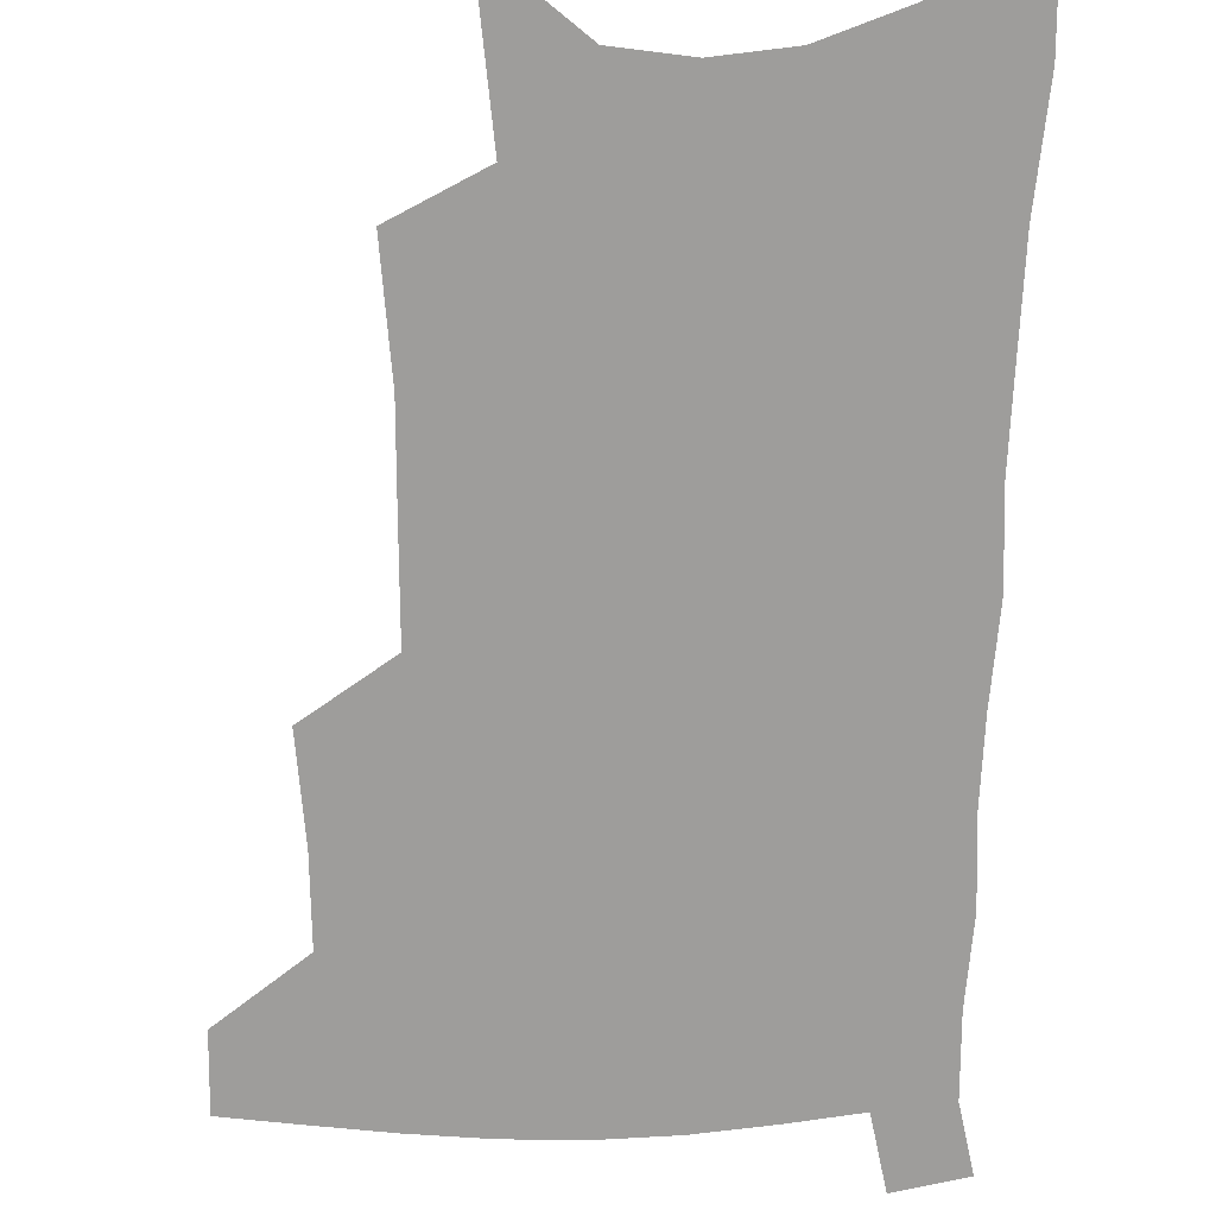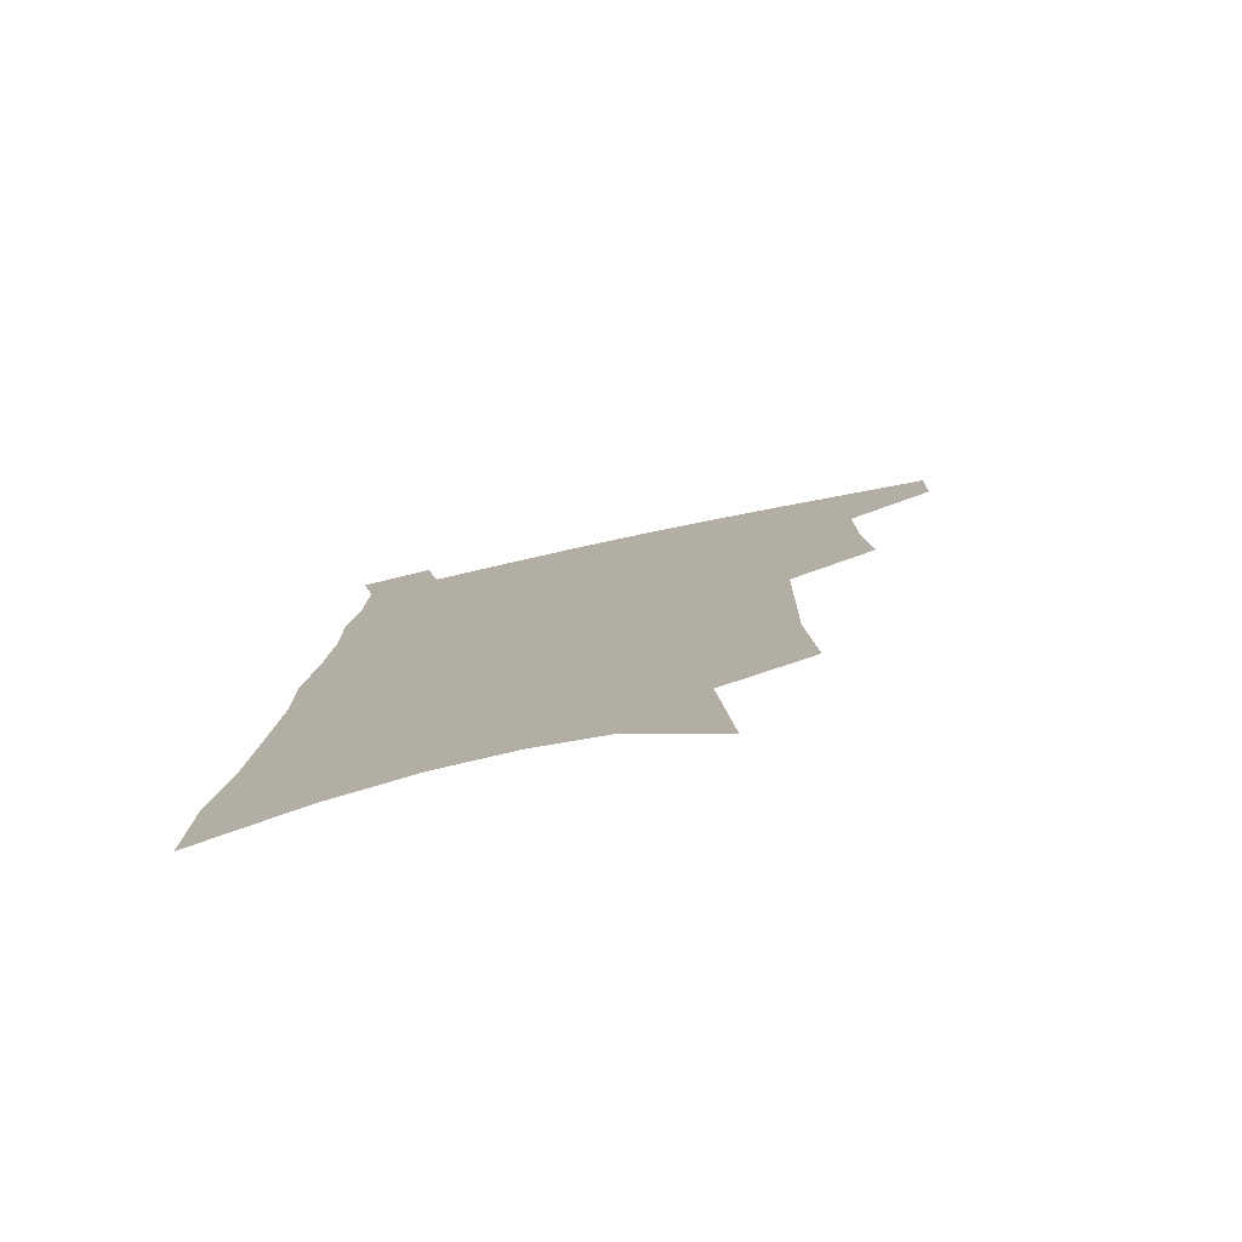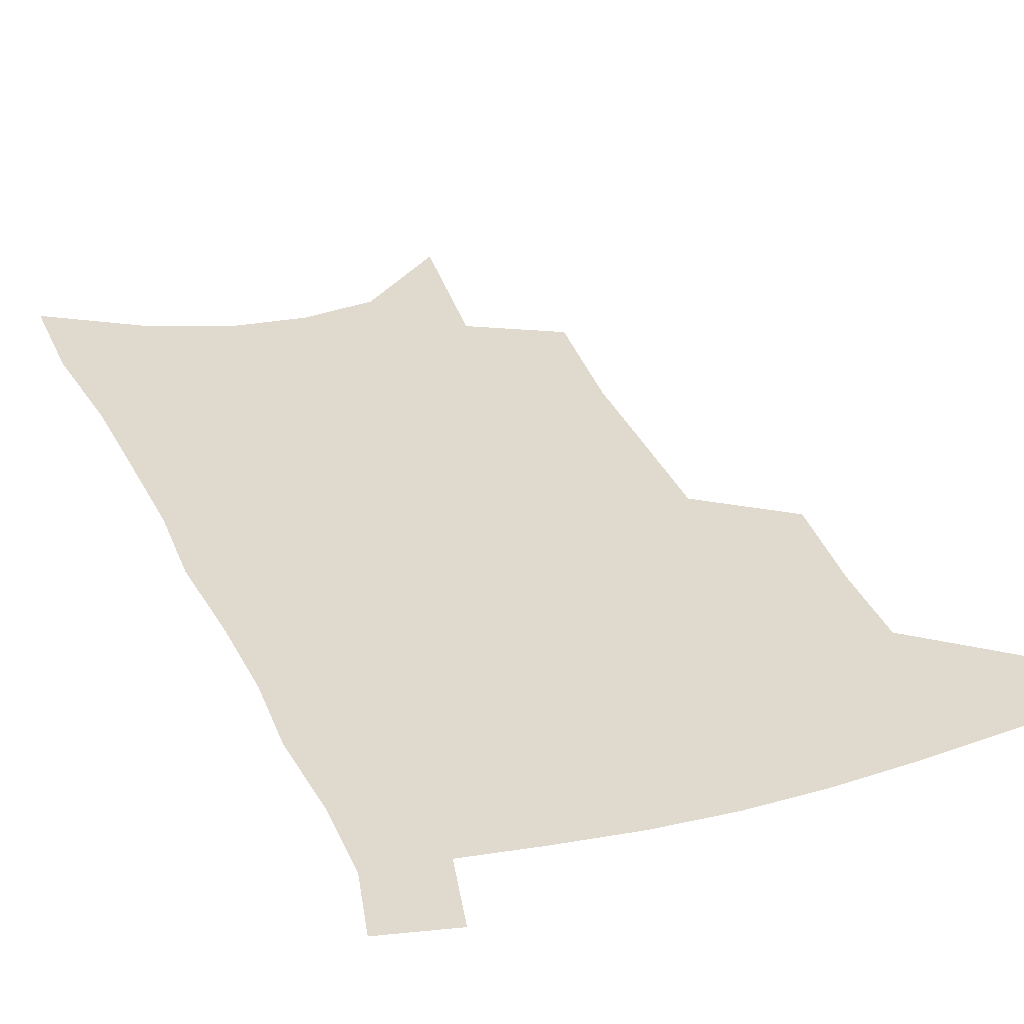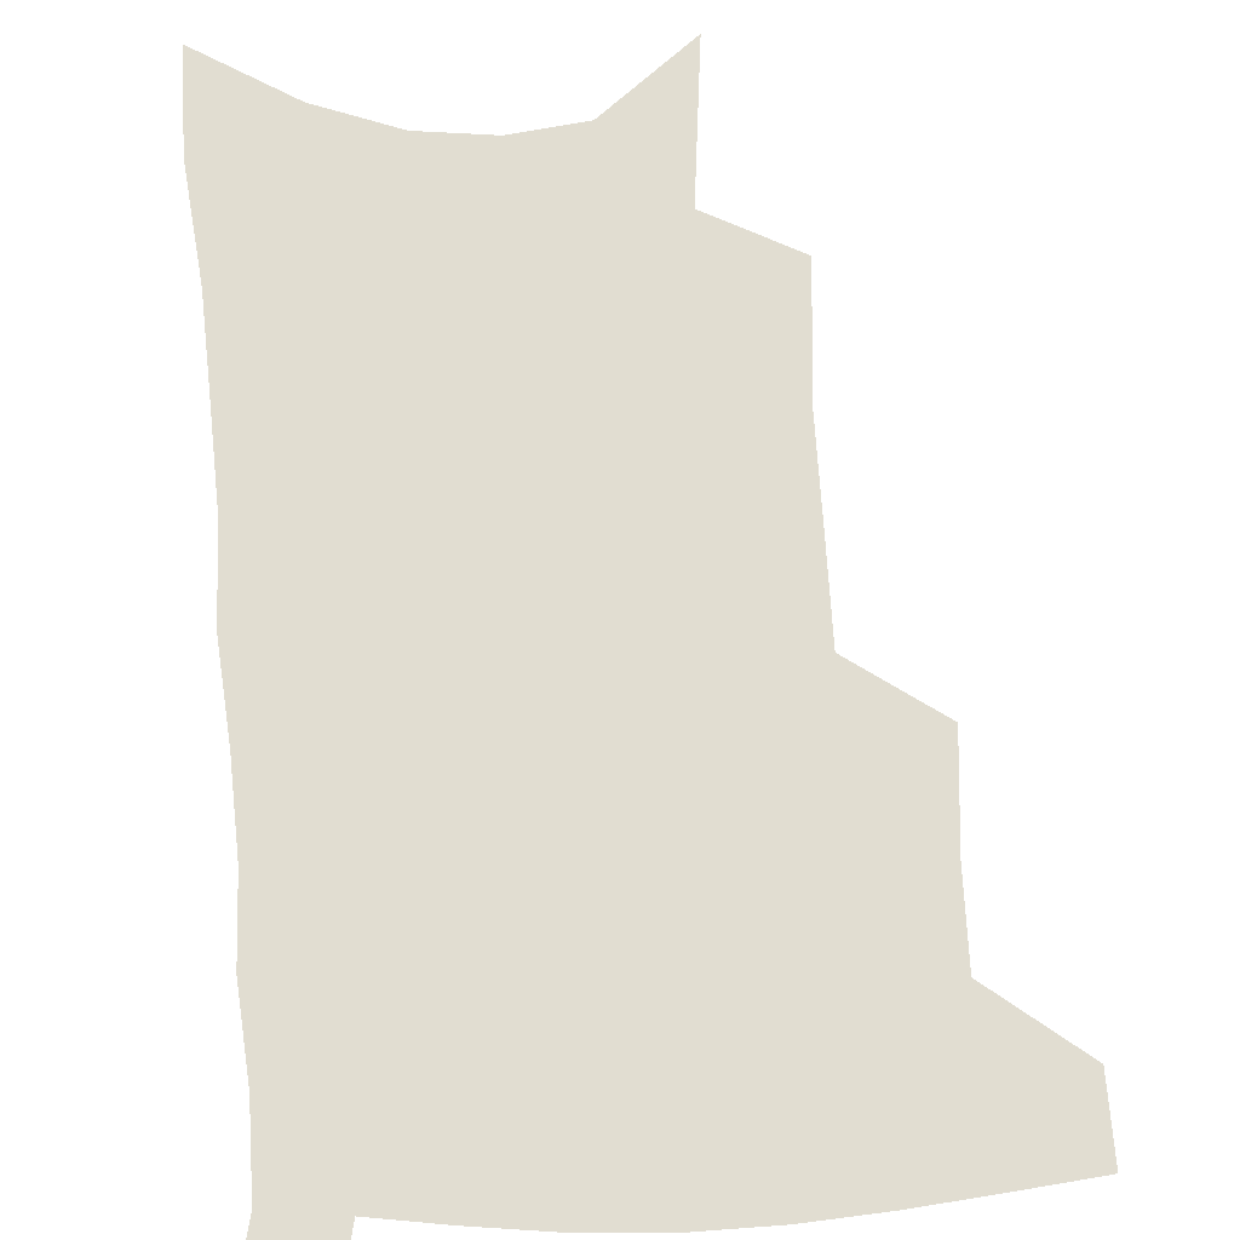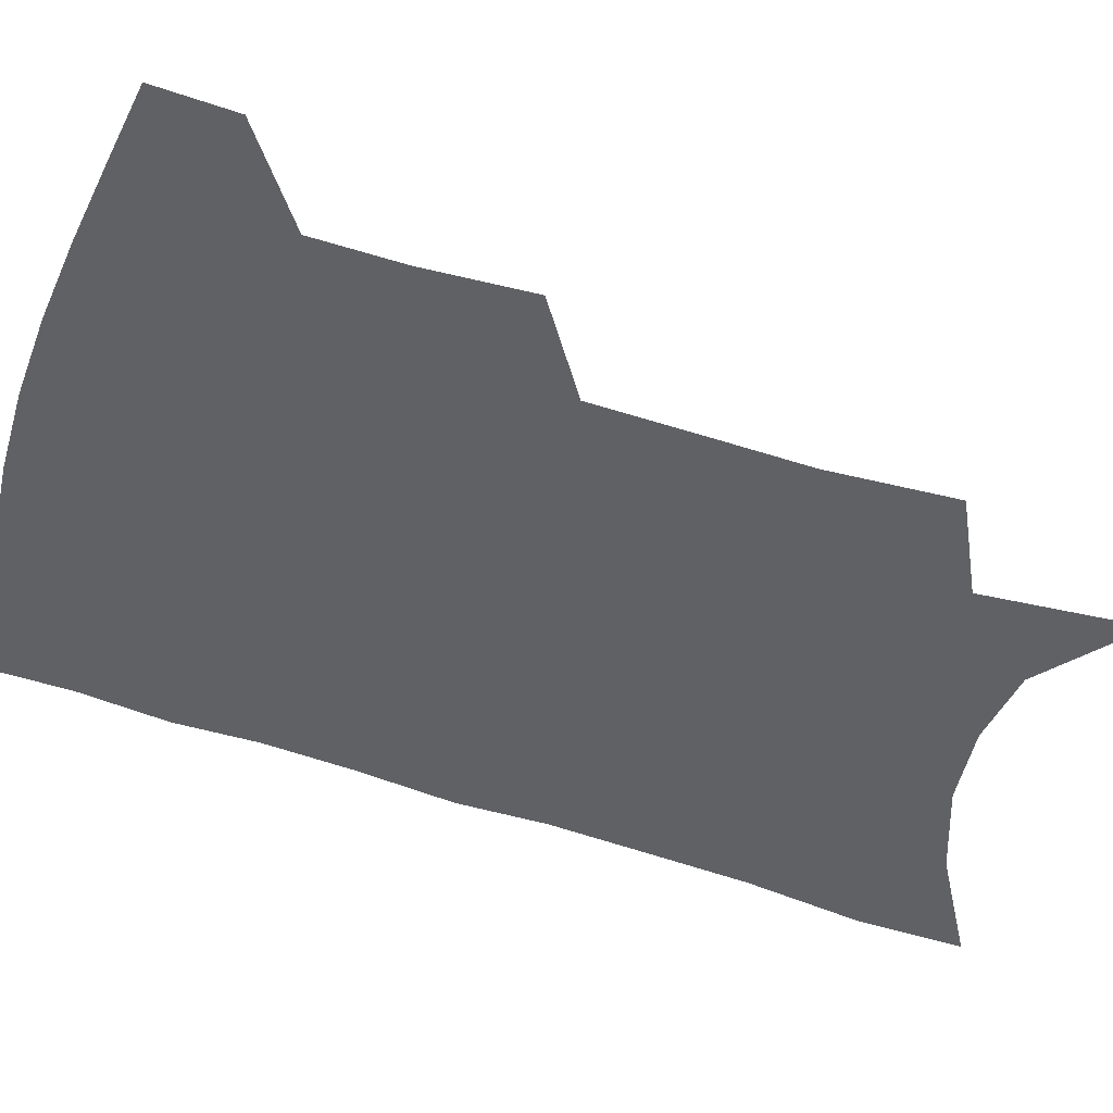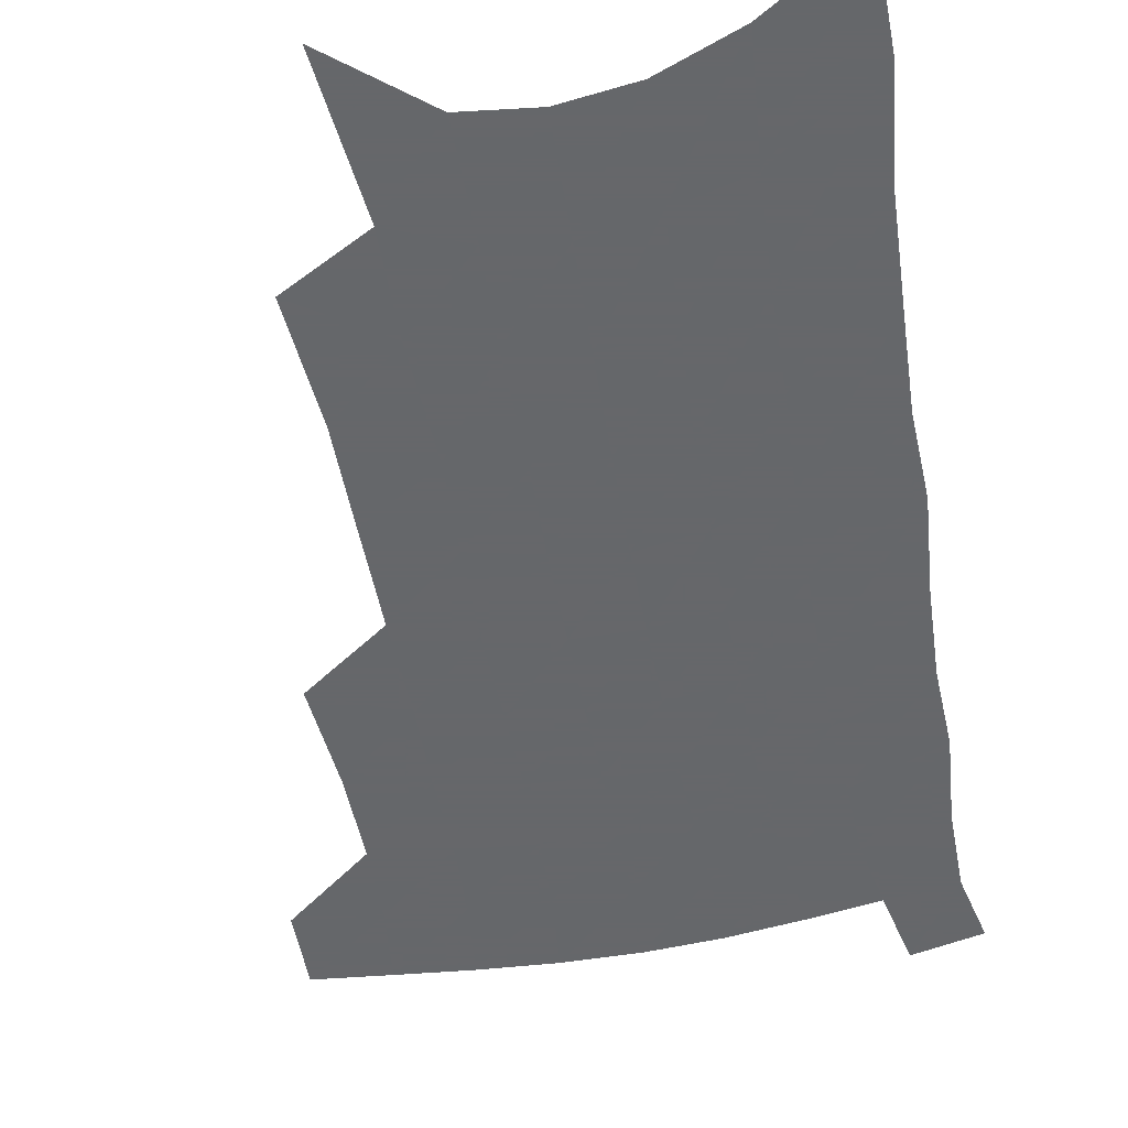
<metadata>
{"format":"obj","ext":"obj","renderer":"f3d","projection":"perspective","resolution":1024,"background":"white","views":[{"elev":-70.4,"azim":1.1,"up":"+Z"},{"elev":-78.7,"azim":-168.2,"up":"+Y"},{"elev":32.8,"azim":160.3,"up":"+Z"},{"elev":68.7,"azim":177.5,"up":"+Z"},{"elev":-50.4,"azim":-108.6,"up":"+Z"},{"elev":-52.0,"azim":11.8,"up":"+Z"}]}
</metadata>
<code>
v 493.9 474.2 0
v 493 501.6 0
v 522.6 382.9 0
v 524.9 419.8 0
v 524.8 450.7 0
v 523.5 478 0
v 520 505 0
v 551.5 245.8 0
v 554.3 290.2 0
v 553.6 326.2 0
v 553 362.2 0
v 553.2 397 0
v 551.9 425.7 0
v 552.1 454.6 0
v 550.1 480.8 0
v 546.9 508.2 0
v 578.2 174 0
v 582.9 229.8 0
v 581.4 266.5 0
v 582.4 308.9 0
v 580.6 340.4 0
v 579.2 371.8 0
v 579.4 404.1 0
v 579.2 432.1 0
v 578.6 457.6 0
v 577.4 482.5 0
v 573.9 510.6 0
v 609.5 200.6 0
v 608.7 241 0
v 606.7 274.5 0
v 606.2 315.4 0
v 604.7 346.3 0
v 604 378.5 0
v 603.5 407.1 0
v 603.3 434 0
v 603.2 458.9 0
v 603 483.5 0
v 600.8 511.4 0
v 635.2 204.3 0
v 633.2 245 0
v 631.3 281 0
v 629.6 316.7 0
v 628.2 350.5 0
v 627.5 379.4 0
v 626.9 408.2 0
v 626.7 436.2 0
v 627.4 459.3 0
v 628.1 483.4 0
v 627.7 510.3 0
v 661.4 201.7 0
v 658.8 240.5 0
v 656.1 278.4 0
v 653.3 315.9 0
v 652 347.2 0
v 651.5 376.1 0
v 651.1 404.3 0
v 650.2 433.2 0
v 651 458.3 0
v 652.4 482.7 0
v 655.1 507.3 0
v 690.2 191.3 0
v 685.4 234.2 0
v 682.4 271.4 0
v 680.6 305.3 0
v 678 339.2 0
v 676.9 369.8 0
v 675.8 399.6 0
v 675 428.1 0
v 675.9 454.1 0
v 676.4 480.2 0
v 680.2 503.9 0
v 685.2 530.3 0
v 724.5 171 0
v 723.9 207.7 0
v 718.6 248.5 0
v 716.2 284 0
v 714 318.2 0
v 714.4 348.7 0
v 710.8 382.3 0
v 708.7 413.5 0
v 709.1 441.7 0
v 705.9 472.4 0
v 705.3 501.1 0
v 710.1 525.2 0
f 5 6 1
f 1 6 2
f 6 7 2
f 11 12 3
f 3 12 4
f 12 13 4
f 4 13 5
f 13 14 5
f 5 14 6
f 14 15 6
f 6 15 7
f 15 16 7
f 18 19 8
f 8 19 9
f 19 20 9
f 9 20 10
f 20 21 10
f 10 21 11
f 21 22 11
f 11 22 12
f 22 23 12
f 12 23 13
f 23 24 13
f 13 24 14
f 24 25 14
f 14 25 15
f 25 26 15
f 15 26 16
f 26 27 16
f 17 28 18
f 28 29 18
f 18 29 19
f 29 30 19
f 19 30 20
f 30 31 20
f 20 31 21
f 31 32 21
f 21 32 22
f 32 33 22
f 22 33 23
f 33 34 23
f 23 34 24
f 34 35 24
f 24 35 25
f 35 36 25
f 25 36 26
f 36 37 26
f 26 37 27
f 37 38 27
f 28 39 29
f 39 40 29
f 29 40 30
f 40 41 30
f 30 41 31
f 41 42 31
f 31 42 32
f 42 43 32
f 32 43 33
f 43 44 33
f 33 44 34
f 44 45 34
f 34 45 35
f 45 46 35
f 35 46 36
f 46 47 36
f 36 47 37
f 47 48 37
f 37 48 38
f 48 49 38
f 39 50 40
f 50 51 40
f 40 51 41
f 51 52 41
f 41 52 42
f 52 53 42
f 42 53 43
f 53 54 43
f 43 54 44
f 54 55 44
f 44 55 45
f 55 56 45
f 45 56 46
f 56 57 46
f 46 57 47
f 57 58 47
f 47 58 48
f 58 59 48
f 48 59 49
f 59 60 49
f 50 61 51
f 61 62 51
f 51 62 52
f 62 63 52
f 52 63 53
f 63 64 53
f 53 64 54
f 64 65 54
f 54 65 55
f 65 66 55
f 55 66 56
f 66 67 56
f 56 67 57
f 67 68 57
f 57 68 58
f 68 69 58
f 58 69 59
f 69 70 59
f 59 70 60
f 70 71 60
f 61 73 62
f 73 74 62
f 62 74 63
f 74 75 63
f 63 75 64
f 75 76 64
f 64 76 65
f 76 77 65
f 65 77 66
f 77 78 66
f 66 78 67
f 78 79 67
f 67 79 68
f 79 80 68
f 68 80 69
f 80 81 69
f 69 81 70
f 81 82 70
f 70 82 71
f 82 83 71
f 71 83 72
f 83 84 72

</code>
